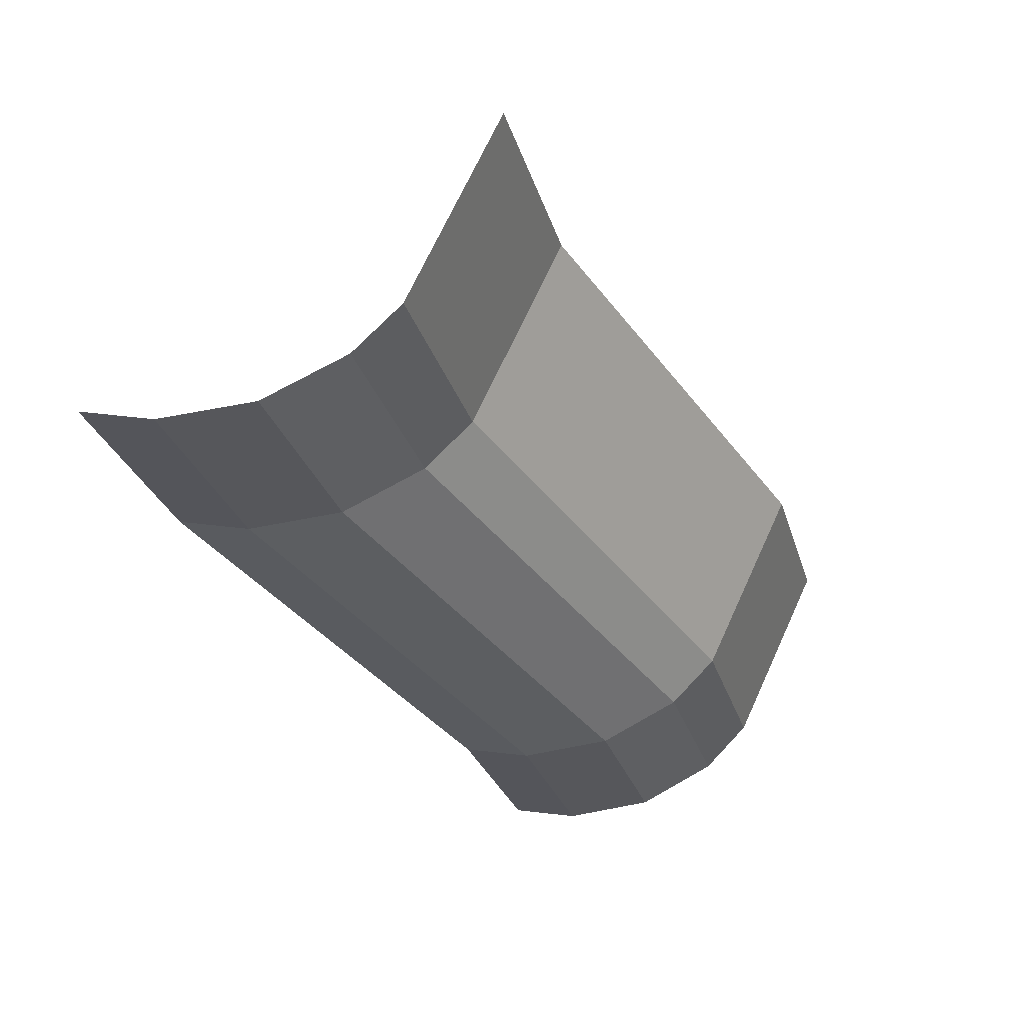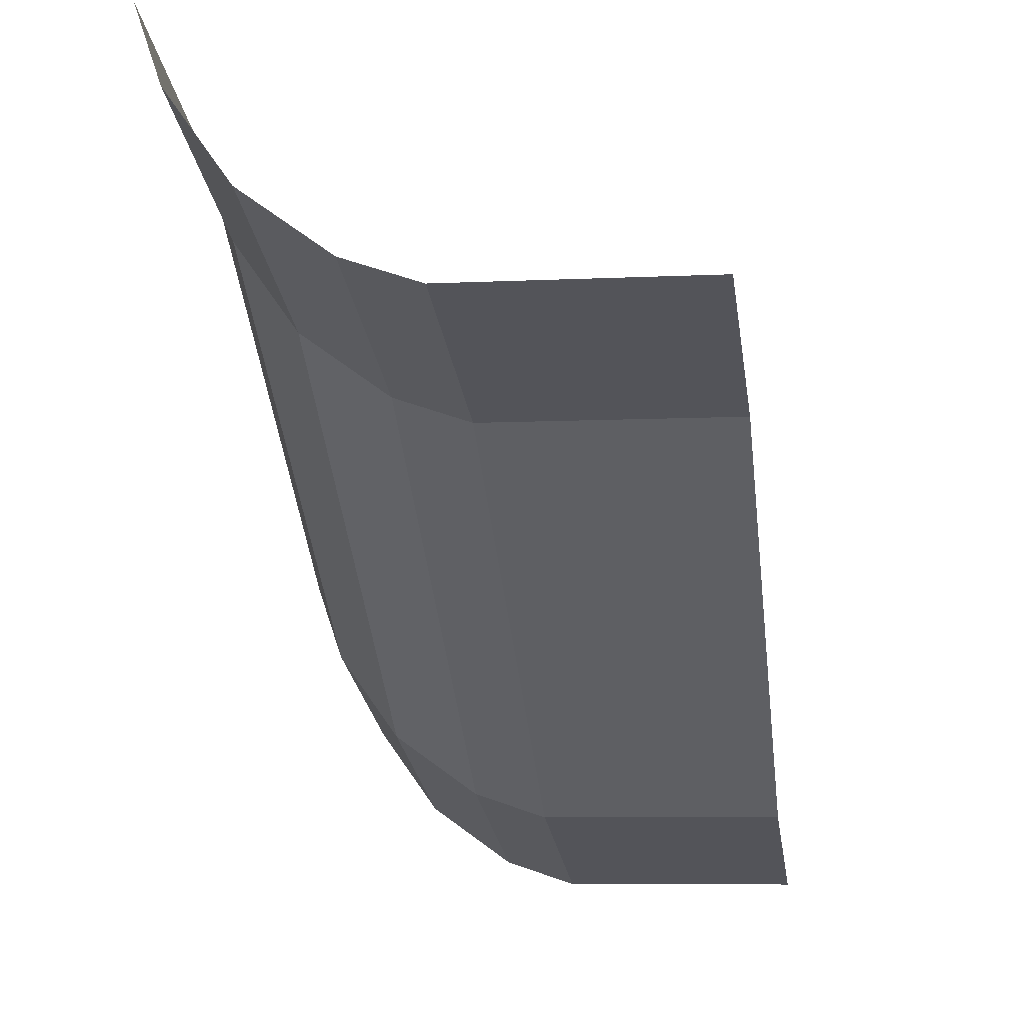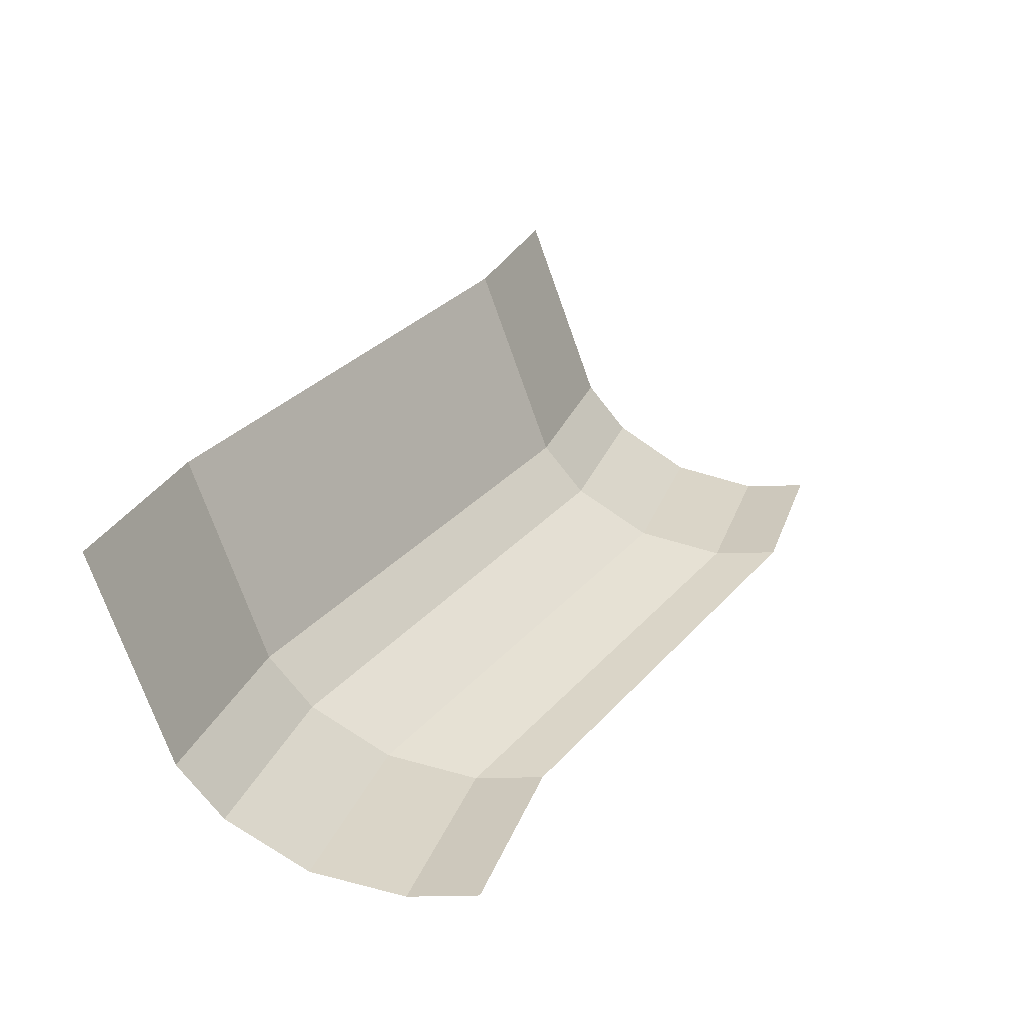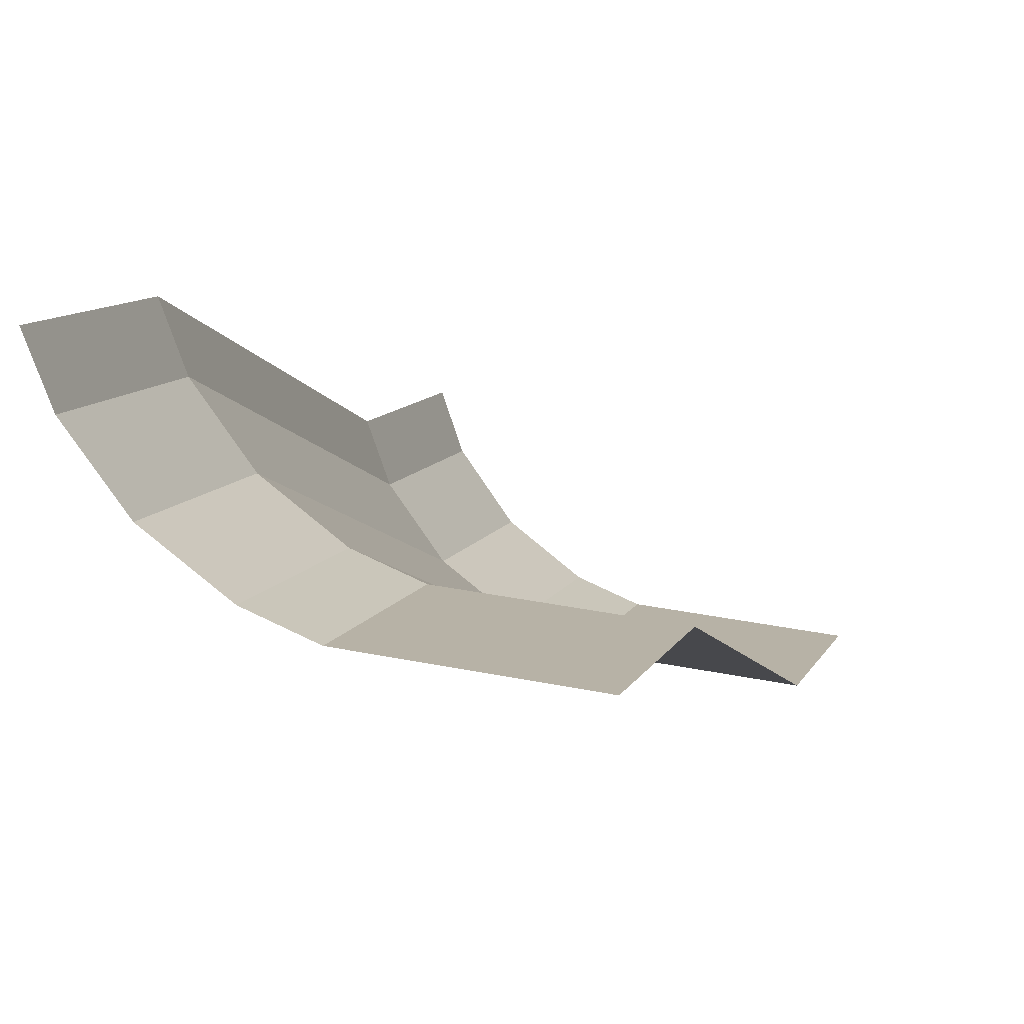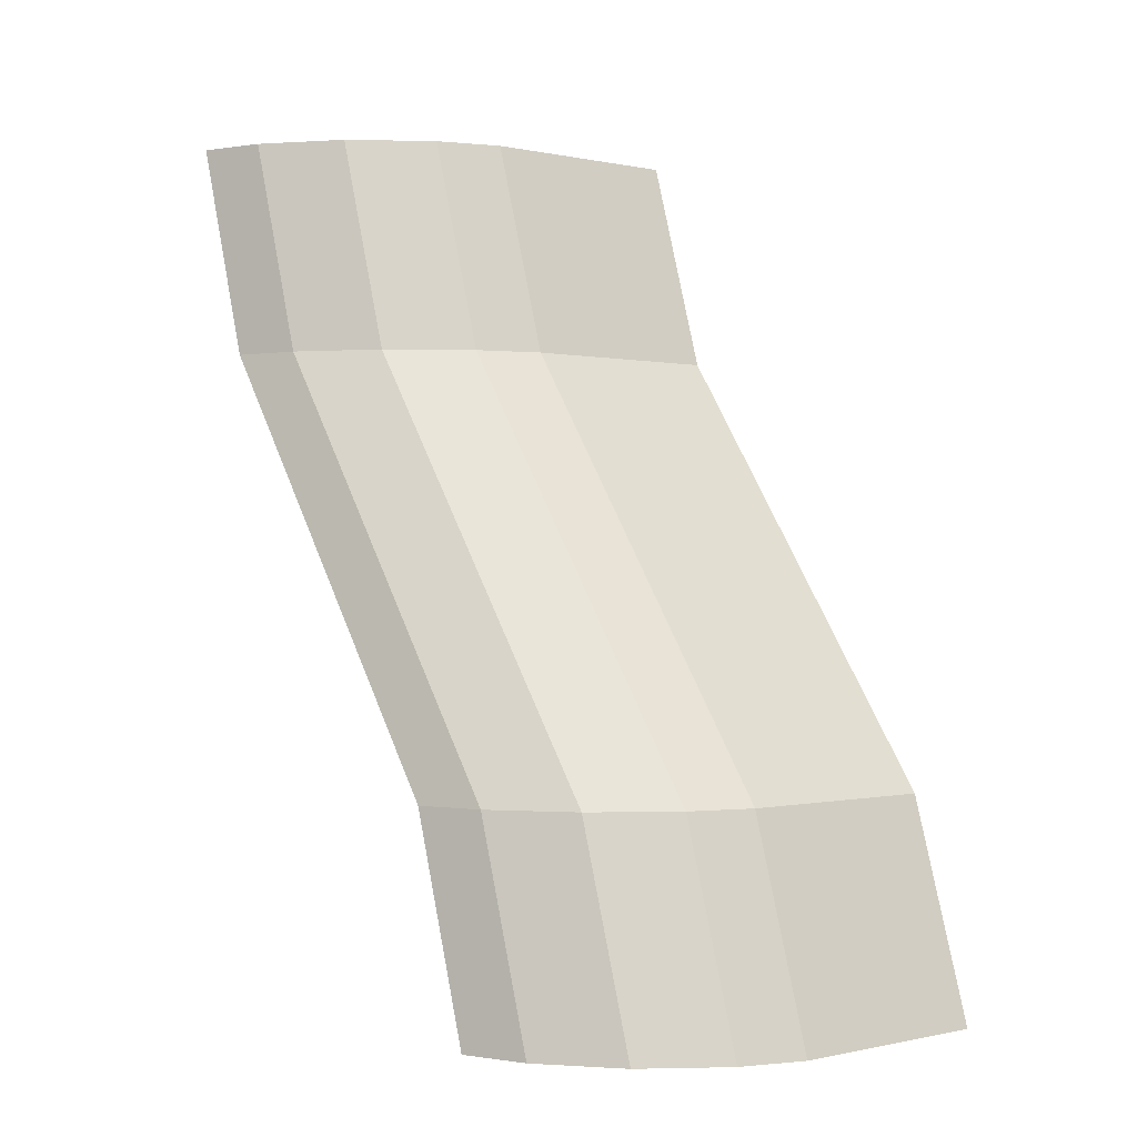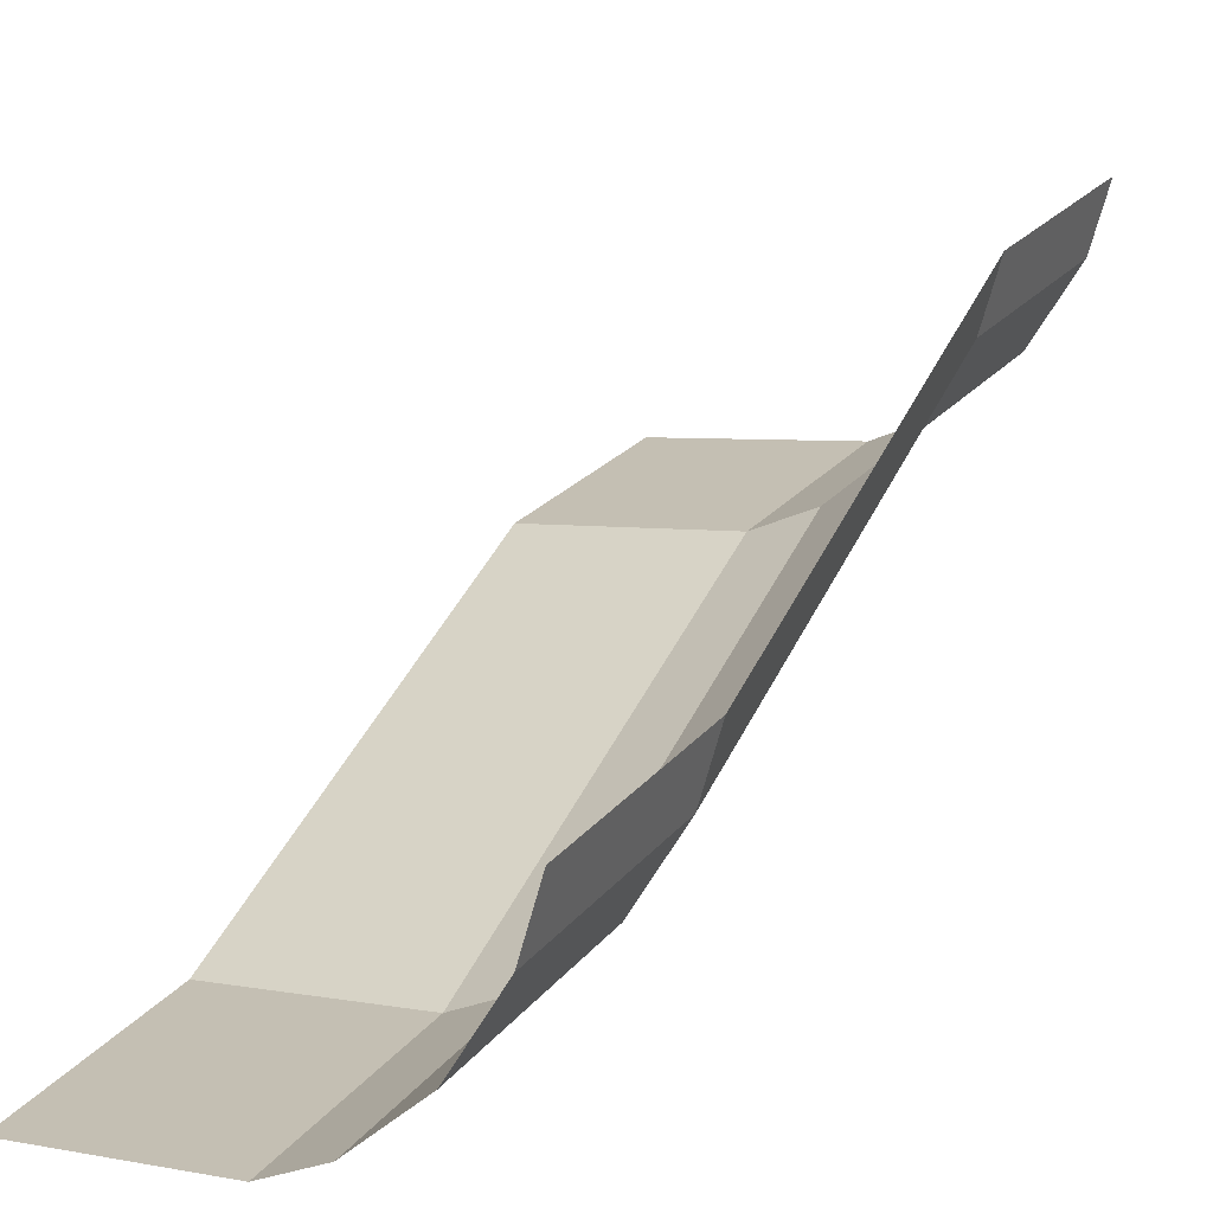
<metadata>
{"format":"obj","ext":"obj","renderer":"f3d","projection":"perspective","resolution":1024,"background":"white","views":[{"elev":70.2,"azim":-65.3,"up":"+Z"},{"elev":-7.2,"azim":8.1,"up":"+Y"},{"elev":-73.0,"azim":109.5,"up":"+Z"},{"elev":27.5,"azim":17.9,"up":"+Y"},{"elev":-0.1,"azim":-40.3,"up":"+Z"},{"elev":4.9,"azim":-149.3,"up":"+Y"}]}
</metadata>
<code>
o object1
g object1
v -0.325 0.175 -0.5
v -0.45 0.35 -0.5
v -0.45 0.5 0
v -0.325 0.325 -0
v -0.45 1.2 1
v -0.325 1.025 1
v -0.45 1.35 1.5
v -0.325 1.175 1.5
v -0.5 1.5 1.5
v -0.5 1.35 1
v -0.15 1.05 1.5
v -0.15 0.9 1
v 0 1 1.5
v 0 0.85 1
v 0 0.15 -0
v -0.15 0.2 -0
v 0.5 0.85 1
v 0.5 0.15 -0
v 0.5 0 -0.5
v 0 0 -0.5
v -0.15 0.05 -0.5
v 0.5 1 1.5
v -0.5 0.65 0
v -0.5 0.5 -0.5
f 1 2 4
f 2 3 4
f 4 3 6
f 3 5 6
f 7 8 5
f 8 6 5
f 9 7 10
f 7 5 10
f 8 11 6
f 11 12 6
f 11 13 12
f 13 14 12
f 15 16 14
f 16 12 14
f 17 18 14
f 18 15 14
f 18 19 15
f 19 20 15
f 20 21 15
f 21 16 15
f 22 17 13
f 17 14 13
f 16 4 12
f 4 6 12
f 3 23 5
f 23 10 5
f 21 1 16
f 1 4 16
f 2 24 3
f 24 23 3

</code>
